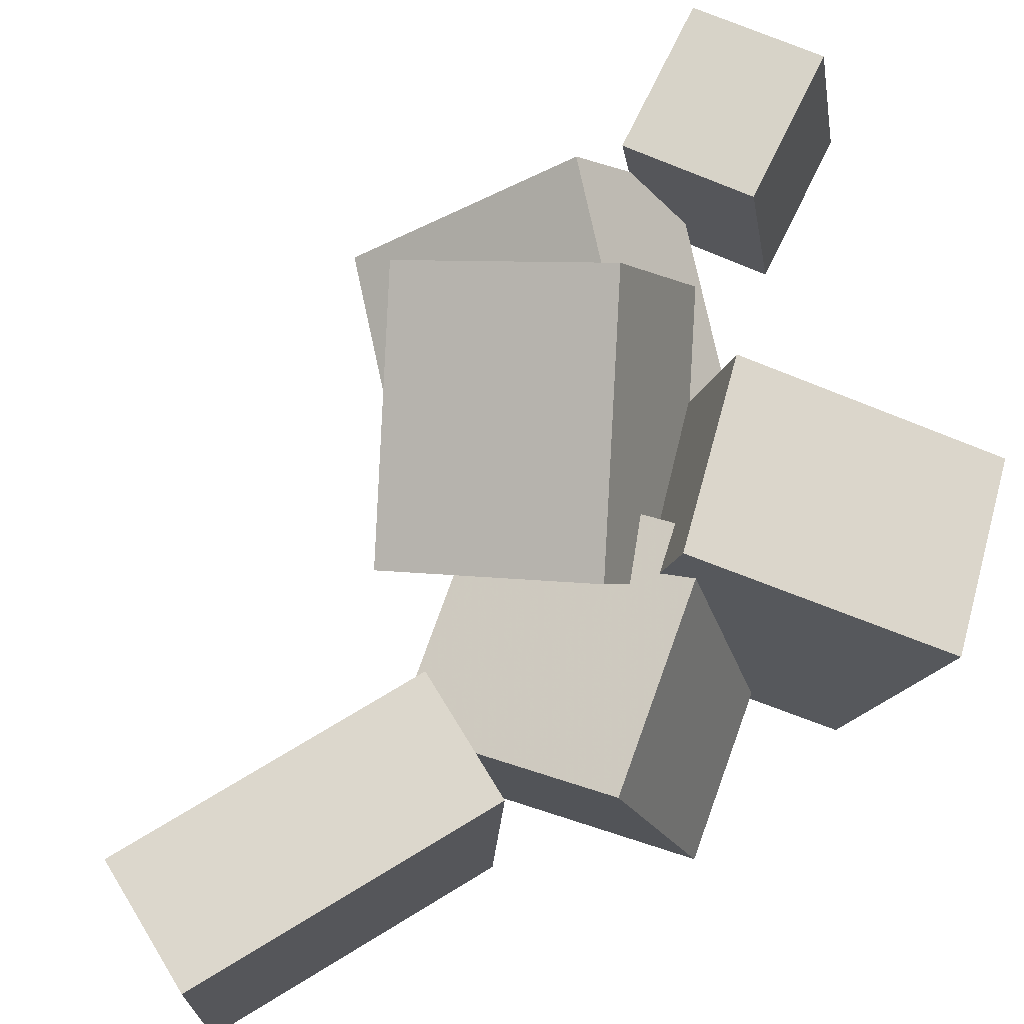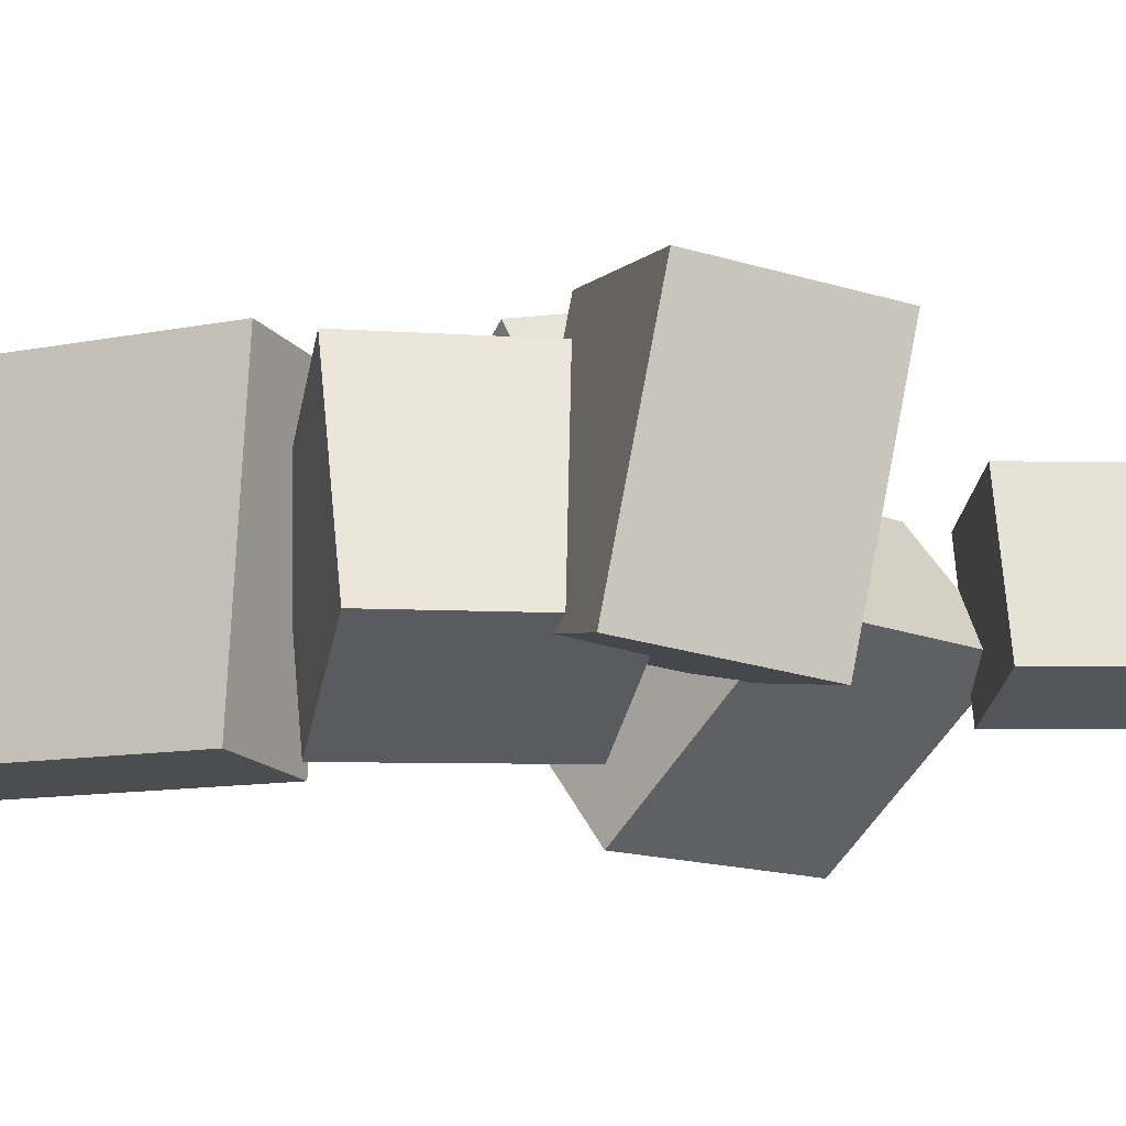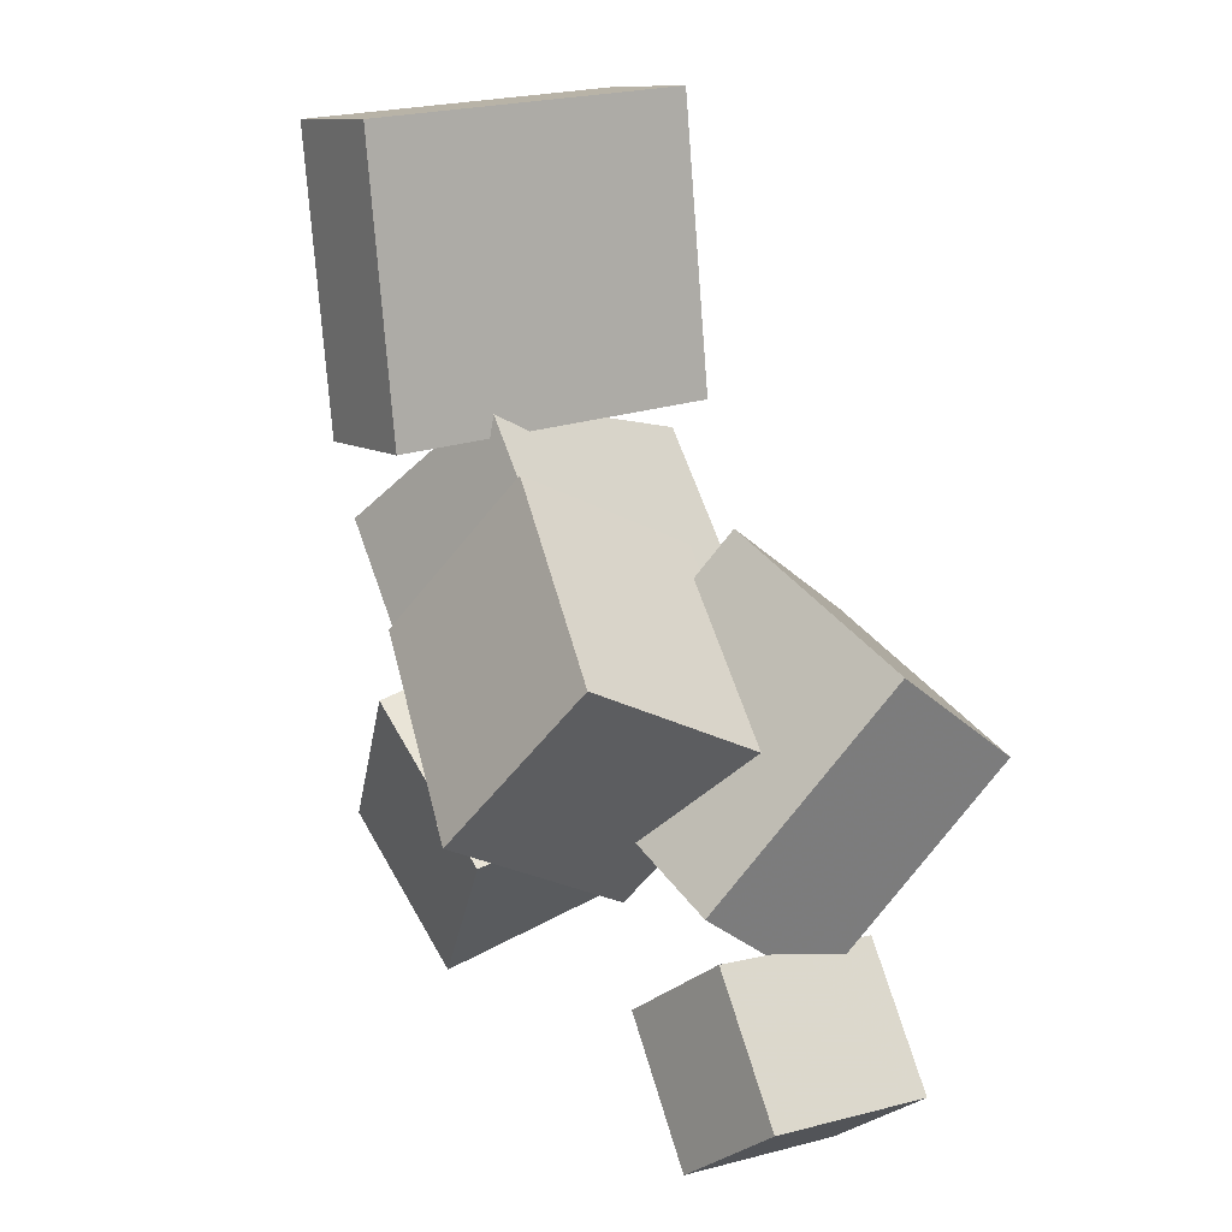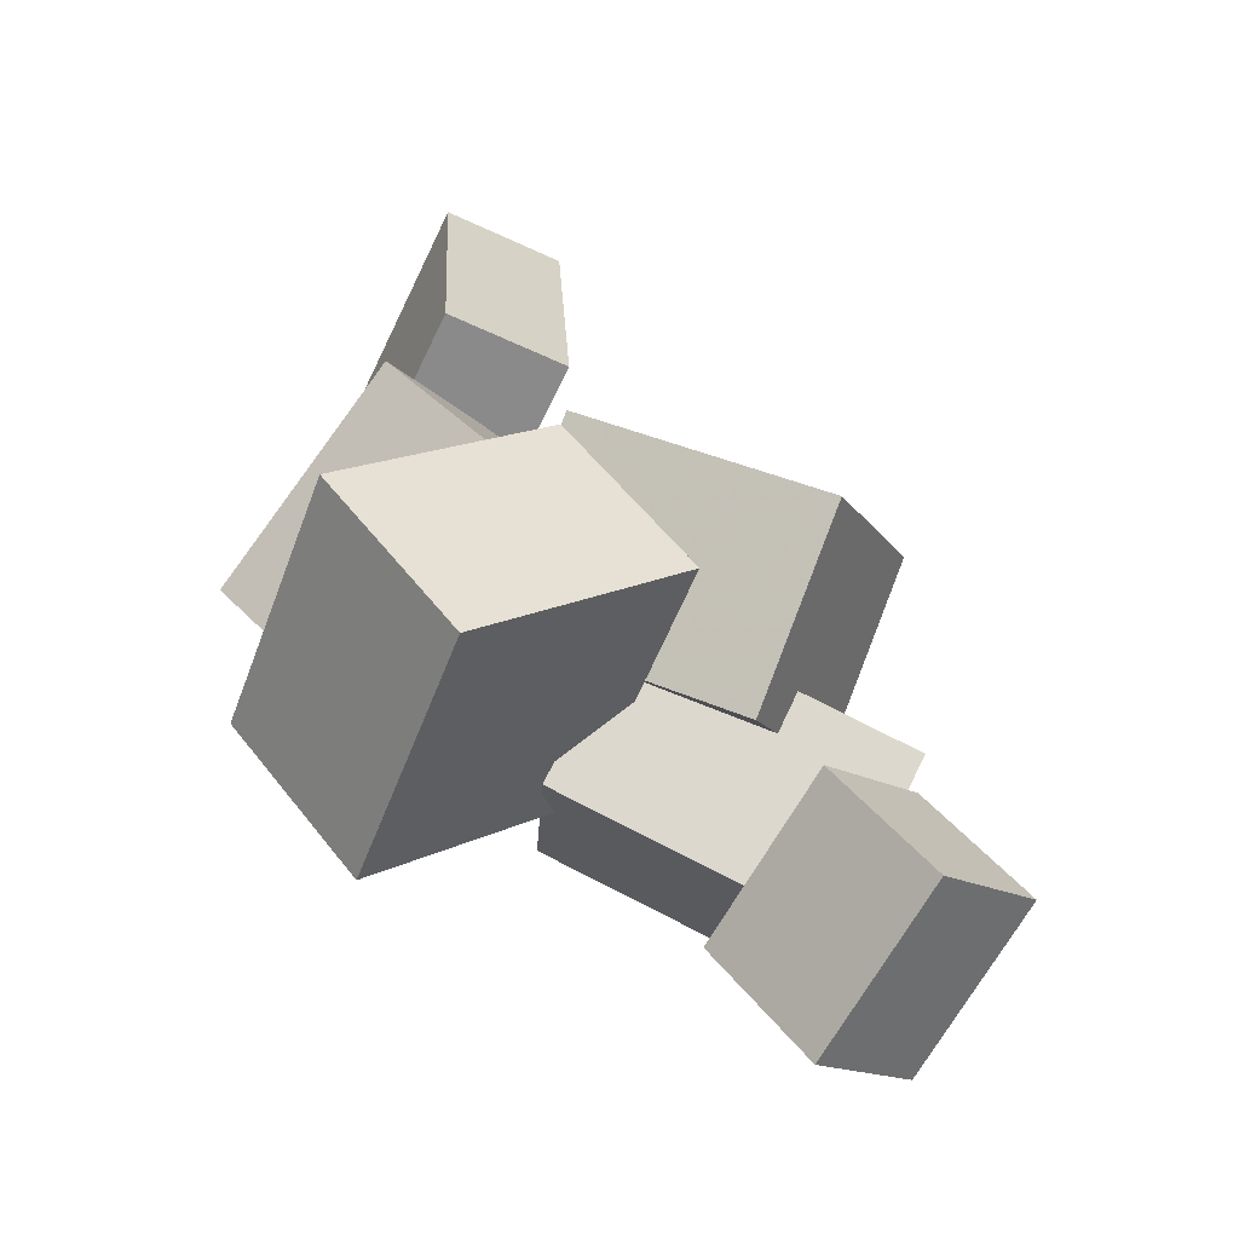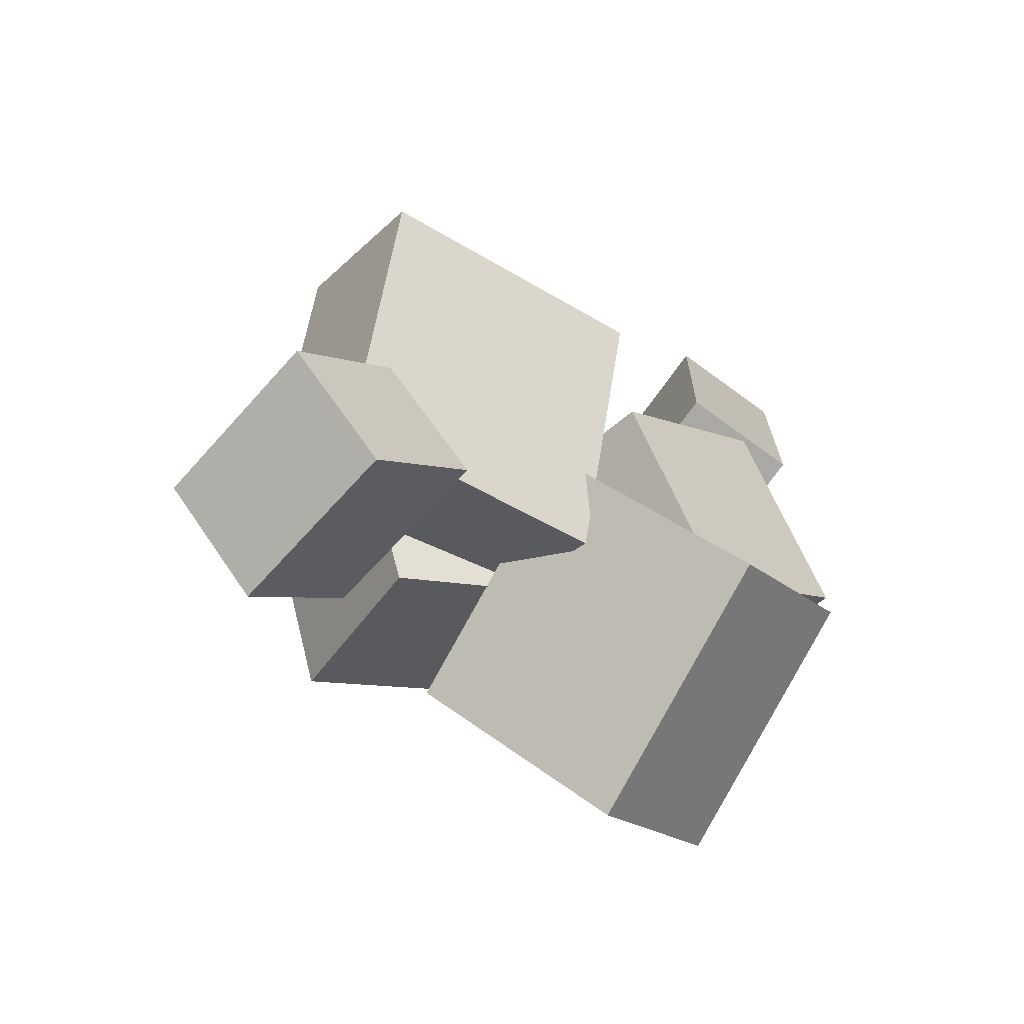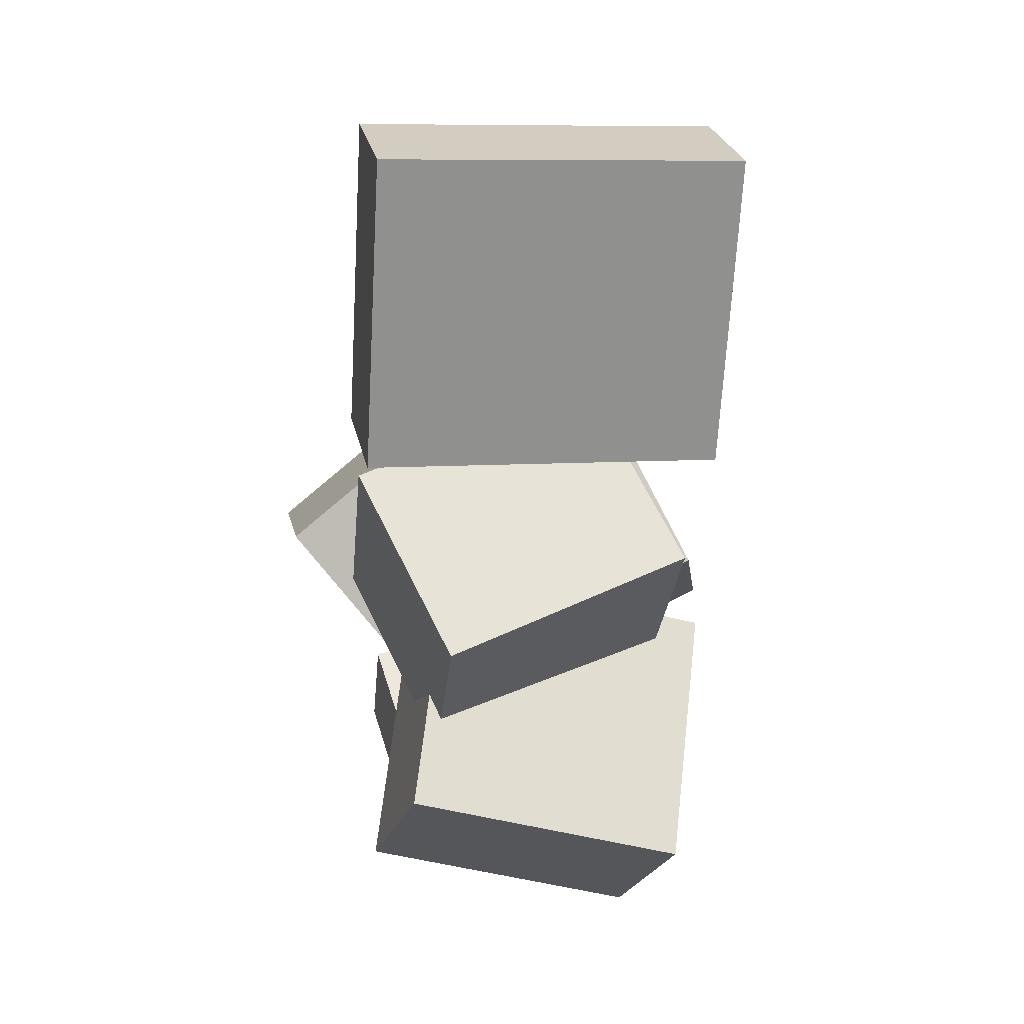
<metadata>
{"format":"obj","ext":"obj","renderer":"f3d","projection":"perspective","resolution":1024,"background":"white","views":[{"elev":74.6,"azim":-117.1,"up":"+Z"},{"elev":-16.9,"azim":-60.1,"up":"+Z"},{"elev":16.0,"azim":57.0,"up":"+Y"},{"elev":-67.4,"azim":-25.7,"up":"+Y"},{"elev":-71.1,"azim":144.4,"up":"+Y"},{"elev":20.3,"azim":-101.0,"up":"+Y"}]}
</metadata>
<code>
v -0.255 0.1058 -0.161
v -0.2545 0.09323 0.1407
v -0.2752 0.3685 -0.1499
v -0.2747 0.3559 0.1517
v -0.1451 0.1143 -0.1608
v -0.1445 0.1017 0.1408
v -0.1653 0.377 -0.1498
v -0.1648 0.3644 0.1518
f 1.0 7.0 5.0
f 1.0 3.0 7.0
f 1.0 4.0 3.0
f 1.0 2.0 4.0
f 3.0 8.0 7.0
f 3.0 4.0 8.0
f 5.0 7.0 8.0
f 5.0 8.0 6.0
f 1.0 5.0 6.0
f 1.0 6.0 2.0
f 2.0 6.0 8.0
f 2.0 8.0 4.0
v -0.04102 0.02107 -0.07193
v -0.1425 -0.1186 -0.007633
v -0.0465 0.09758 0.08561
v -0.148 -0.04208 0.1499
v 0.1539 -0.09211 -0.01019
v 0.05243 -0.2318 0.05411
v 0.1484 -0.0156 0.1474
v 0.04695 -0.1553 0.2117
f 9.0 15.0 13.0
f 9.0 11.0 15.0
f 9.0 12.0 11.0
f 9.0 10.0 12.0
f 11.0 16.0 15.0
f 11.0 12.0 16.0
f 13.0 15.0 16.0
f 13.0 16.0 14.0
f 9.0 13.0 14.0
f 9.0 14.0 10.0
f 10.0 14.0 16.0
f 10.0 16.0 12.0
v -0.1876 -0.1908 -0.09513
v -0.1429 -0.1364 0.1165
v -0.3303 -0.03786 -0.1043
v -0.2856 0.01655 0.1074
v -0.05741 -0.07284 -0.153
v -0.01269 -0.01844 0.05869
v -0.2001 0.08013 -0.1621
v -0.1554 0.1345 0.04952
f 17.0 23.0 21.0
f 17.0 19.0 23.0
f 17.0 20.0 19.0
f 17.0 18.0 20.0
f 19.0 24.0 23.0
f 19.0 20.0 24.0
f 21.0 23.0 24.0
f 21.0 24.0 22.0
f 17.0 21.0 22.0
f 17.0 22.0 18.0
f 18.0 22.0 24.0
f 18.0 24.0 20.0
v 0.07634 -0.3221 -0.08559
v 0.09247 -0.3038 0.0721
v 0.1683 -0.2544 -0.1029
v 0.1844 -0.2361 0.05483
v 0.1552 -0.4281 -0.08136
v 0.1714 -0.4098 0.07633
v 0.2472 -0.3604 -0.09863
v 0.2633 -0.3421 0.05906
f 25.0 31.0 29.0
f 25.0 27.0 31.0
f 25.0 28.0 27.0
f 25.0 26.0 28.0
f 27.0 32.0 31.0
f 27.0 28.0 32.0
f 29.0 31.0 32.0
f 29.0 32.0 30.0
f 25.0 29.0 30.0
f 25.0 30.0 26.0
f 26.0 30.0 32.0
f 26.0 32.0 28.0
v 0.1704 -0.2845 -0.05124
v -0.06321 -0.2229 -0.06382
v 0.2247 -0.1068 -0.1891
v -0.00891 -0.04517 -0.2017
v 0.1873 -0.1957 0.06995
v -0.04632 -0.1341 0.05736
v 0.2416 -0.01795 -0.0679
v 0.007982 0.04365 -0.08049
f 33.0 39.0 37.0
f 33.0 35.0 39.0
f 33.0 36.0 35.0
f 33.0 34.0 36.0
f 35.0 40.0 39.0
f 35.0 36.0 40.0
f 37.0 39.0 40.0
f 37.0 40.0 38.0
f 33.0 37.0 38.0
f 33.0 38.0 34.0
f 34.0 38.0 40.0
f 34.0 40.0 36.0
v -0.1656 -0.3067 -0.1513
v -0.1858 -0.3703 0.08033
v -0.287 -0.195 -0.1312
v -0.3072 -0.2587 0.1004
v -0.01321 -0.151 -0.0952
v -0.03342 -0.2147 0.1364
v -0.1347 -0.03935 -0.07511
v -0.1549 -0.103 0.1565
f 41.0 47.0 45.0
f 41.0 43.0 47.0
f 41.0 44.0 43.0
f 41.0 42.0 44.0
f 43.0 48.0 47.0
f 43.0 44.0 48.0
f 45.0 47.0 48.0
f 45.0 48.0 46.0
f 41.0 45.0 46.0
f 41.0 46.0 42.0
f 42.0 46.0 48.0
f 42.0 48.0 44.0

</code>
